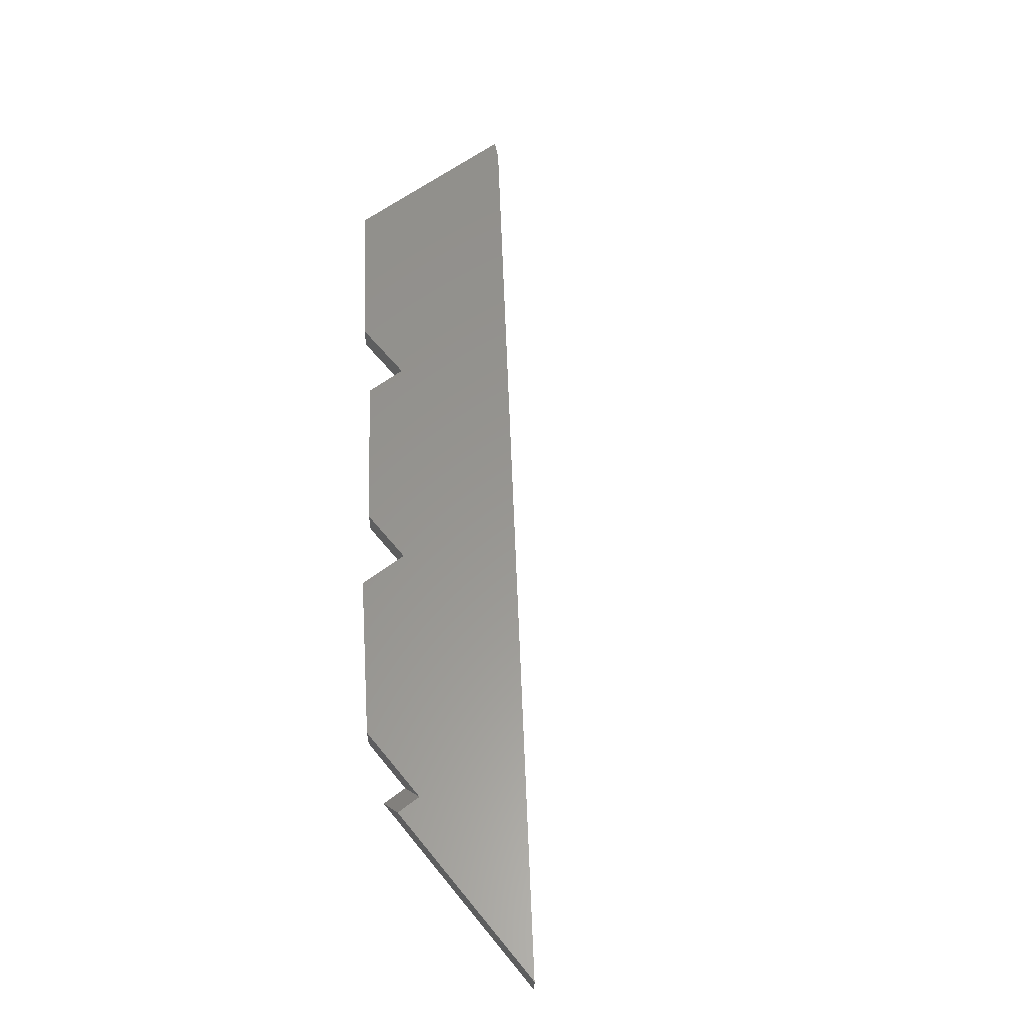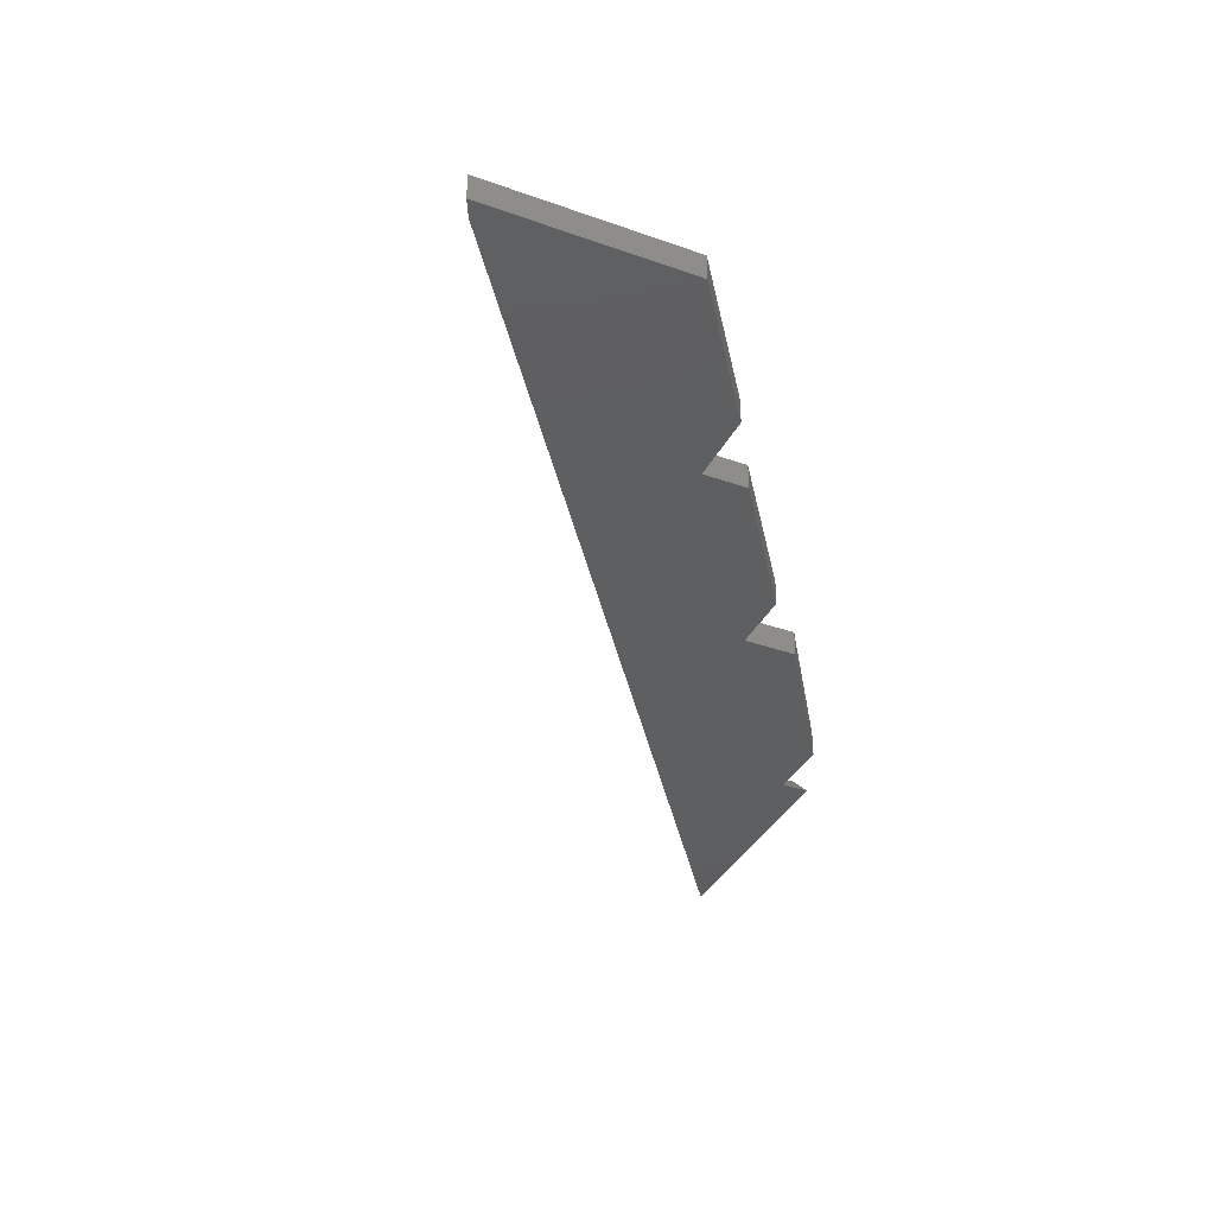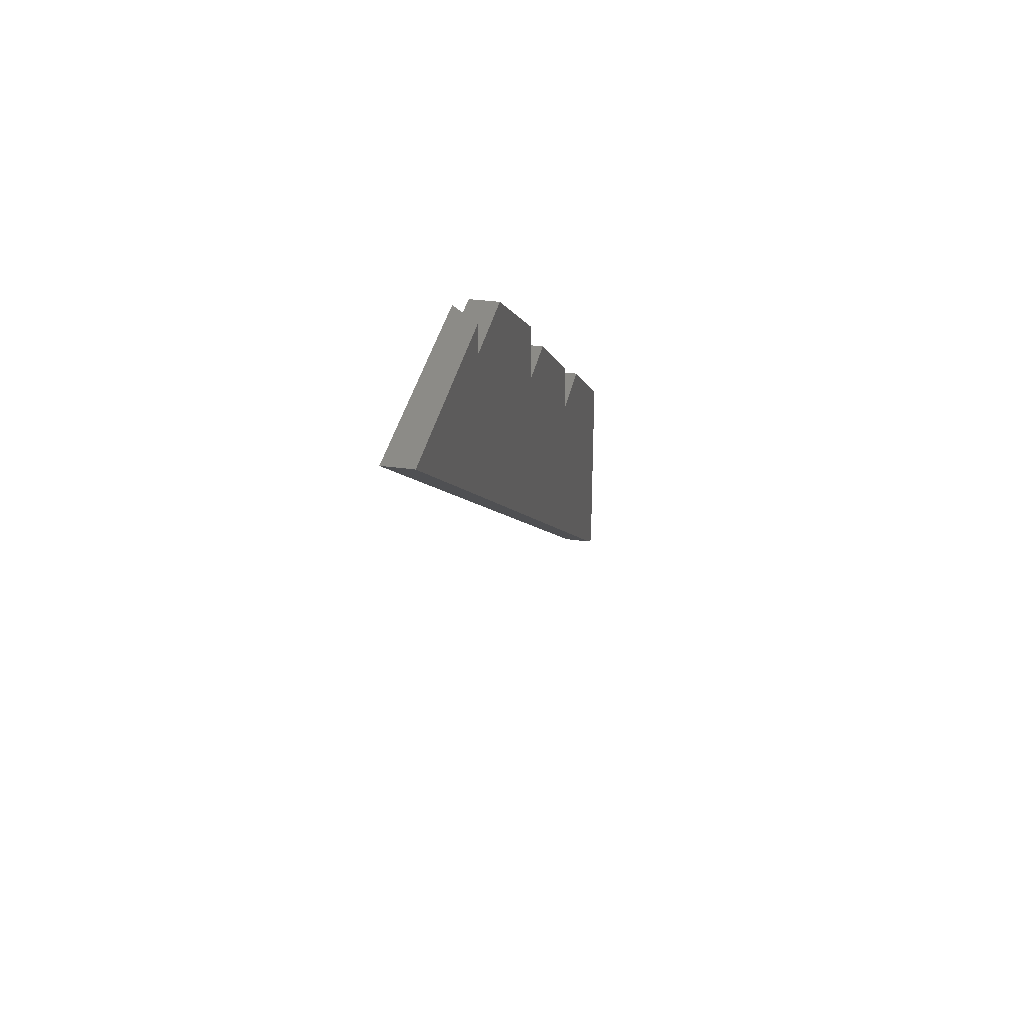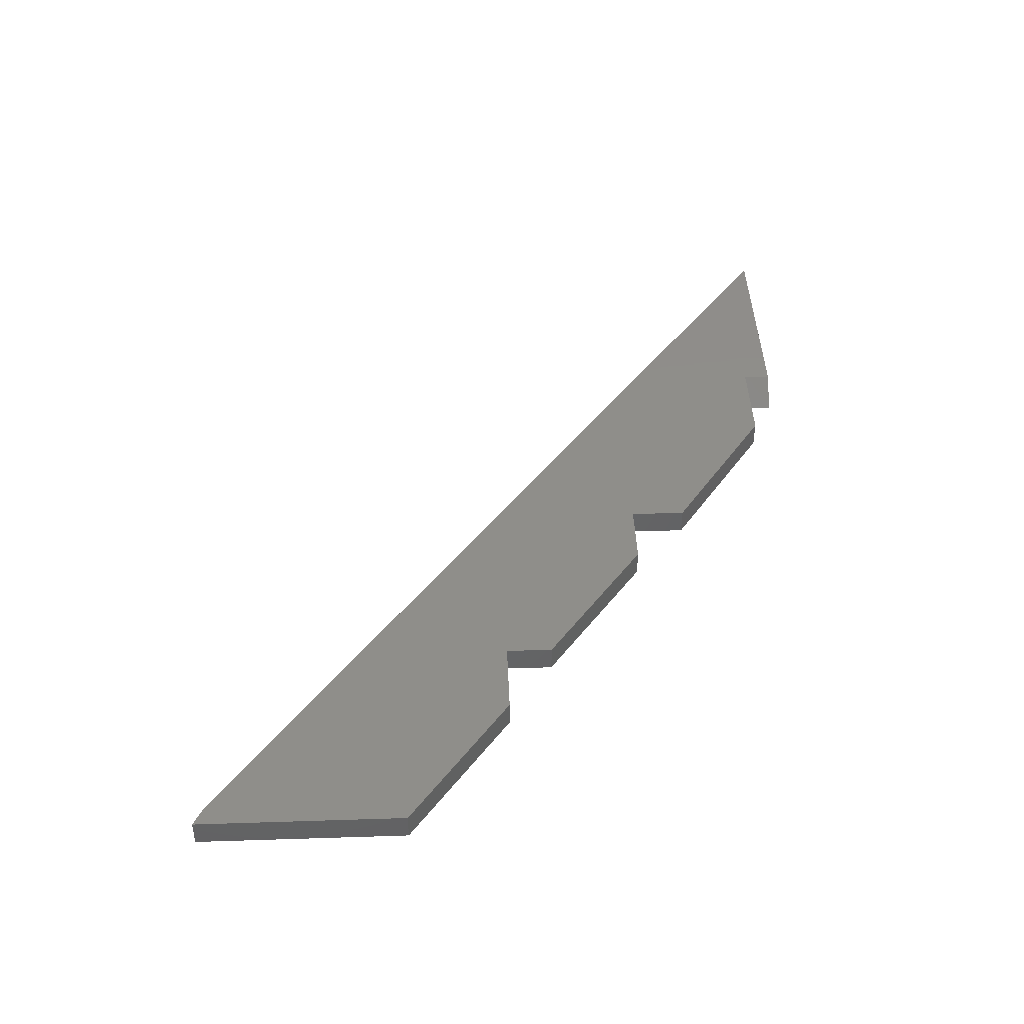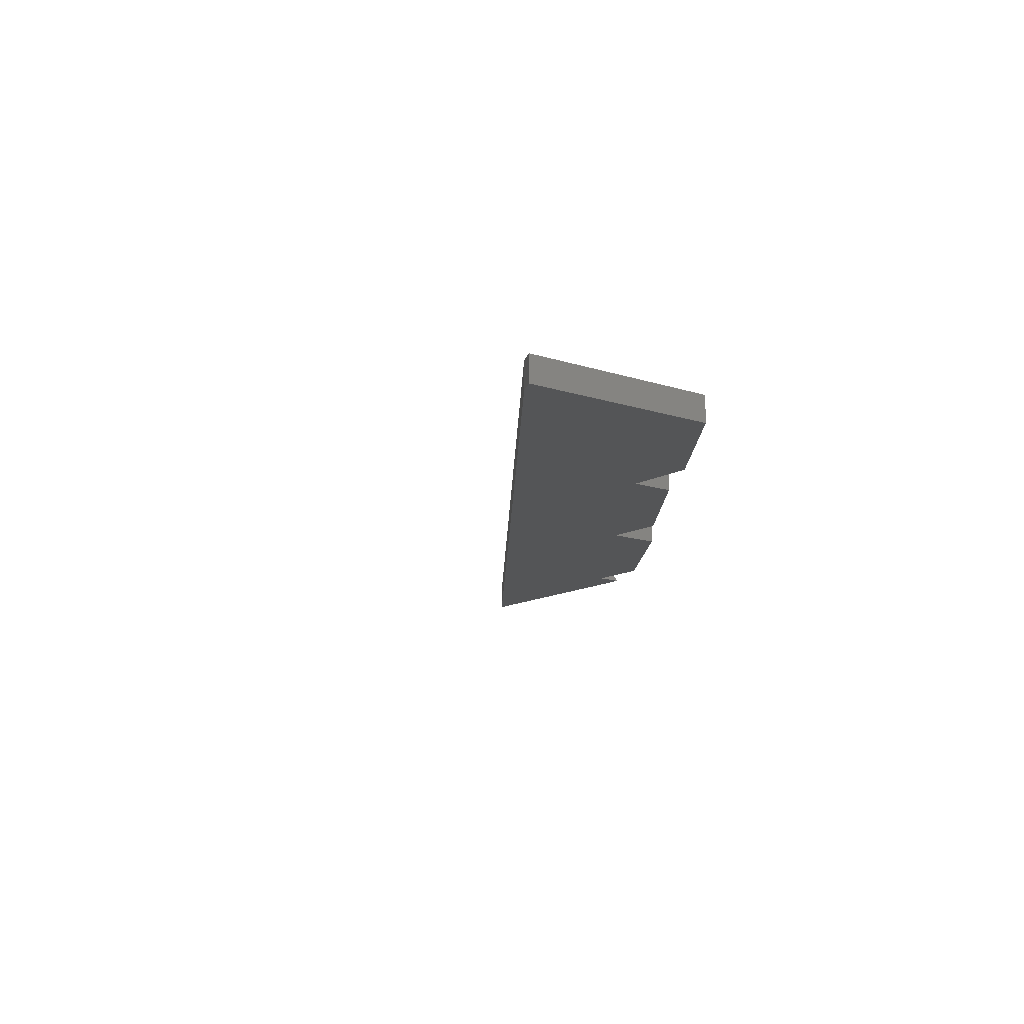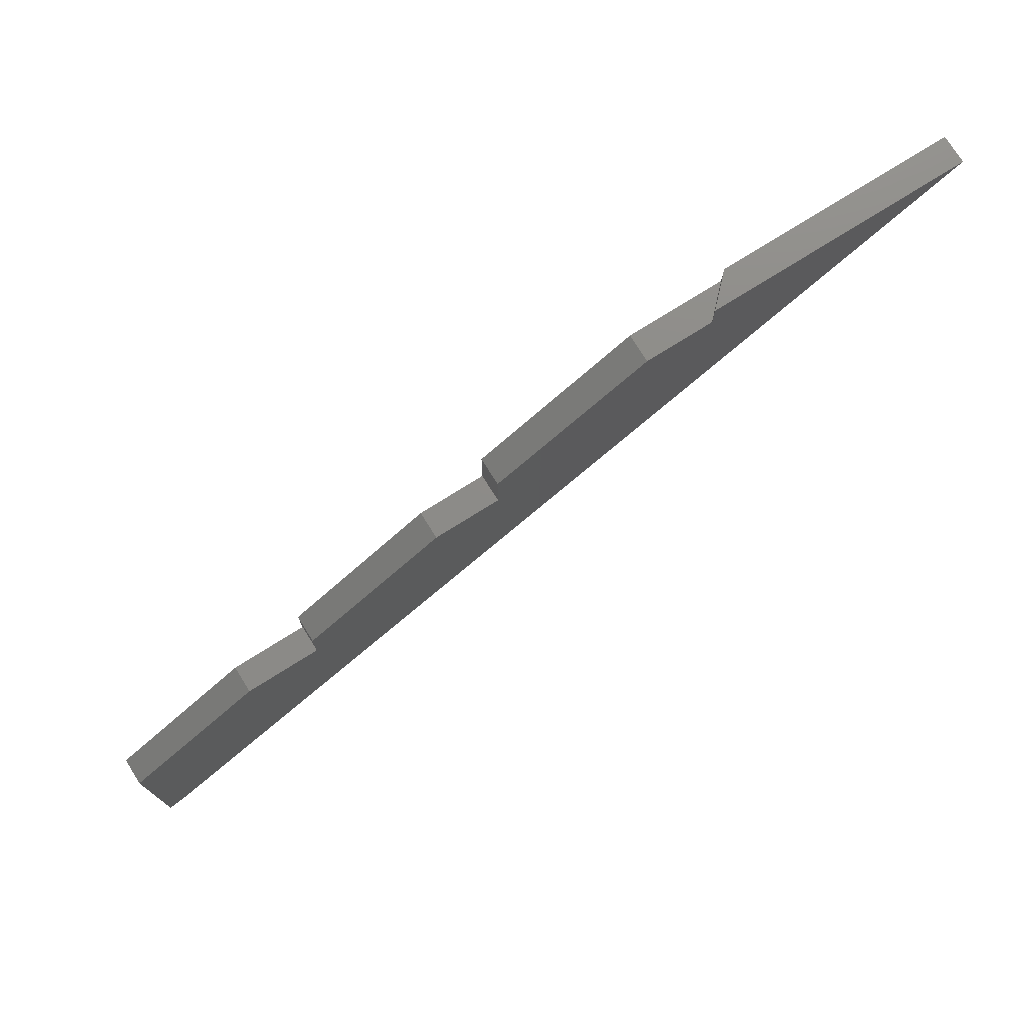
<metadata>
{"format":"stl","ext":"stl","renderer":"f3d","projection":"perspective","resolution":1024,"background":"white","views":[{"elev":58.4,"azim":51.7,"up":"+Y"},{"elev":-36.8,"azim":-114.7,"up":"+Y"},{"elev":33.1,"azim":100.7,"up":"+Z"},{"elev":42.5,"azim":-92.2,"up":"+Y"},{"elev":-12.9,"azim":-127.5,"up":"+Y"},{"elev":75.6,"azim":-32.1,"up":"+Z"}]}
</metadata>
<code>
# stl→obj: 28 verts, 52 faces
v -0.5845 -0.1484 0.4057
v -0.5845 -0.1406 0.4057
v -0.6279 -0.1484 0.3758
v -0.6279 -0.1406 0.3758
v -0.5576 -0.1406 0.4138
v -0.4922 -0.1406 0.4138
v -0.5576 -0.1406 0.4057
v -0.75 -0.1406 0.2863
v -0.7093 -0.1406 0.3161
v -0.75 -0.1406 0.27
v -0.6279 -0.1406 0.3595
v -0.7446 -0.1406 0.2293
v -0.6876 -0.1406 0.3161
v -0.6876 -0.1406 0.3297
v -0.6469 -0.1406 0.3595
v -0.75 -0.1406 0.2266
v -0.4922 -0.1484 0.4138
v -0.5655 -0.1484 0.4138
v -0.5655 -0.1484 0.4057
v -0.6279 -0.1484 0.3595
v -0.75 -0.1484 0.27
v -0.7093 -0.1484 0.3161
v -0.75 -0.1484 0.2863
v -0.6469 -0.1484 0.3595
v -0.6876 -0.1484 0.3297
v -0.6876 -0.1484 0.3161
v -0.7446 -0.1484 0.2293
v -0.75 -0.1484 0.2266
f 1 2 3
f 3 2 4
f 5 6 7
f 8 9 10
f 11 7 6
f 11 6 12
f 11 12 13
f 11 13 14
f 11 14 15
f 7 11 2
f 2 11 4
f 16 10 12
f 12 10 9
f 12 9 13
f 17 6 18
f 18 6 5
f 19 7 1
f 1 7 2
f 1 20 19
f 1 3 20
f 19 17 18
f 21 22 23
f 20 24 25
f 20 25 26
f 20 26 27
f 20 27 17
f 20 17 19
f 26 22 27
f 27 22 21
f 27 21 28
f 27 12 17
f 17 12 6
f 18 5 19
f 19 5 7
f 21 10 28
f 28 10 16
f 23 8 21
f 21 8 10
f 22 9 23
f 23 9 8
f 26 13 22
f 22 13 9
f 25 14 26
f 26 14 13
f 24 15 25
f 25 15 14
f 20 11 24
f 24 11 15
f 3 4 20
f 20 4 11
f 16 12 28
f 28 12 27

</code>
